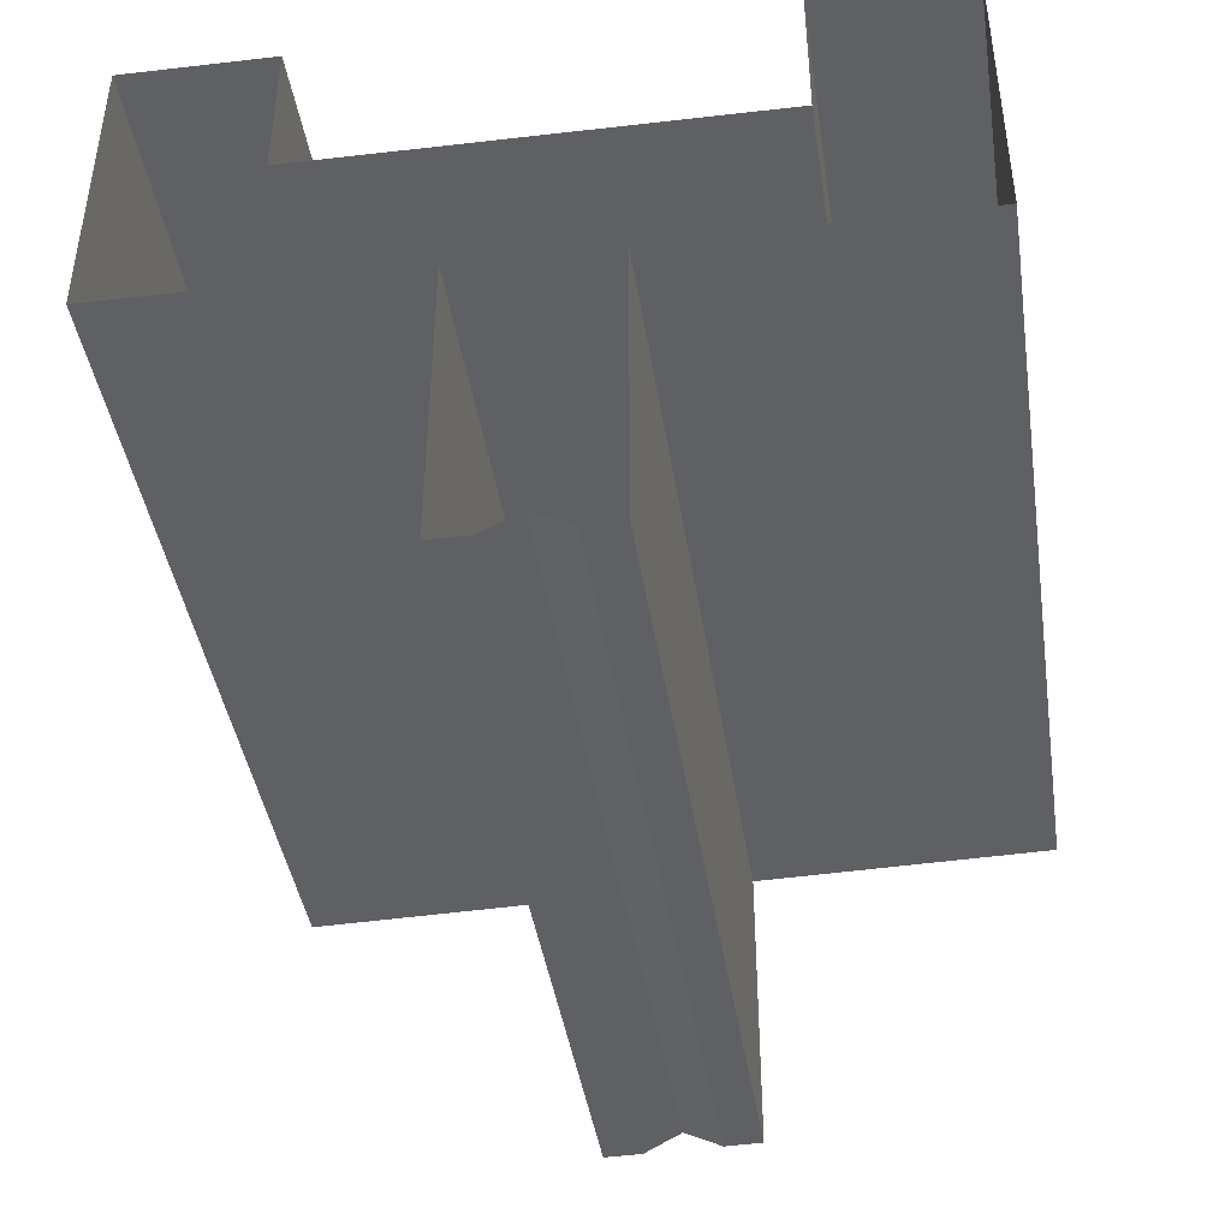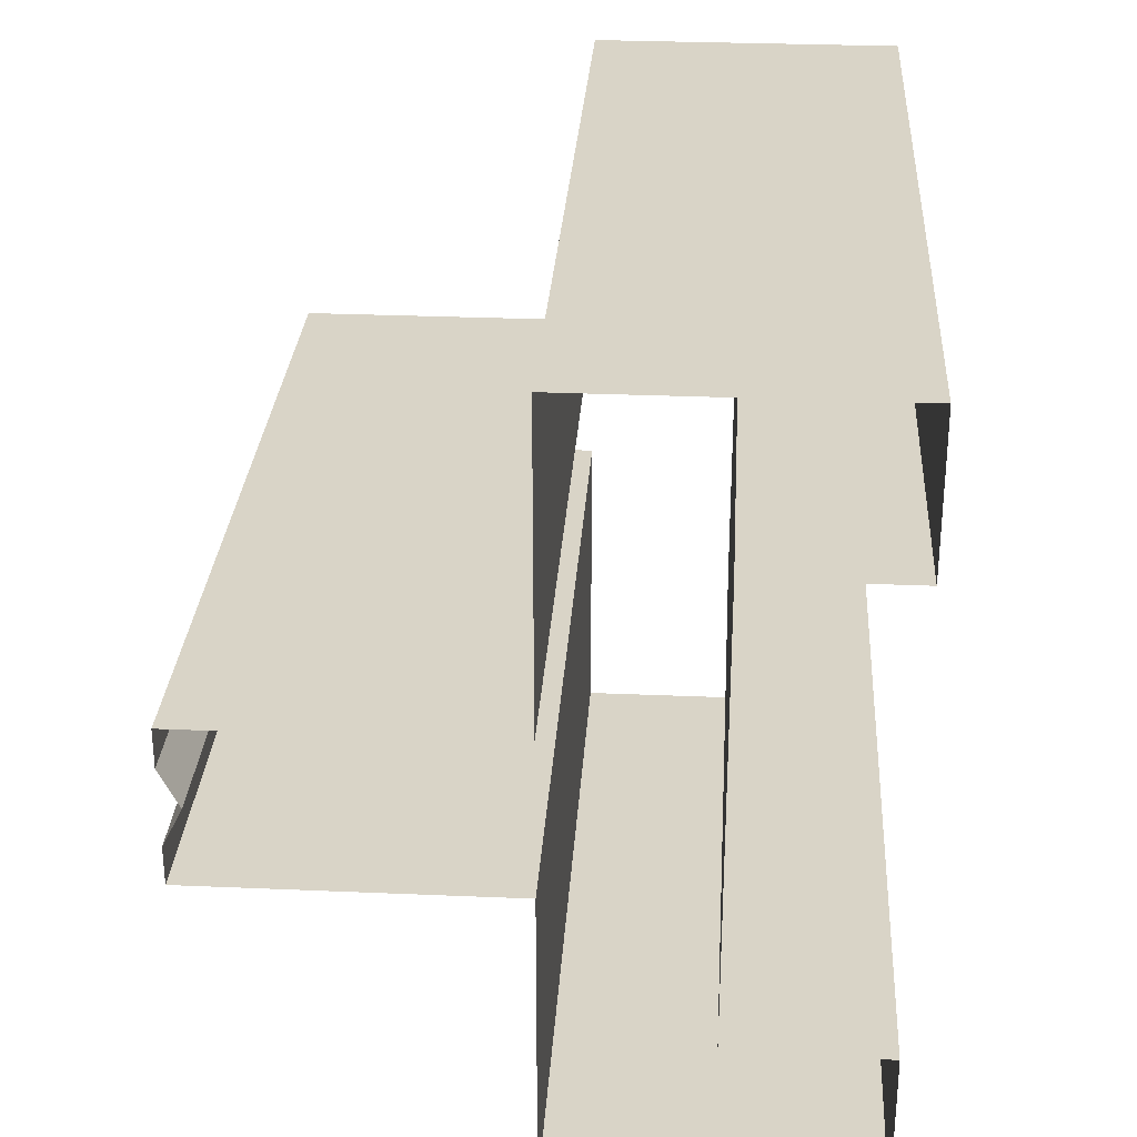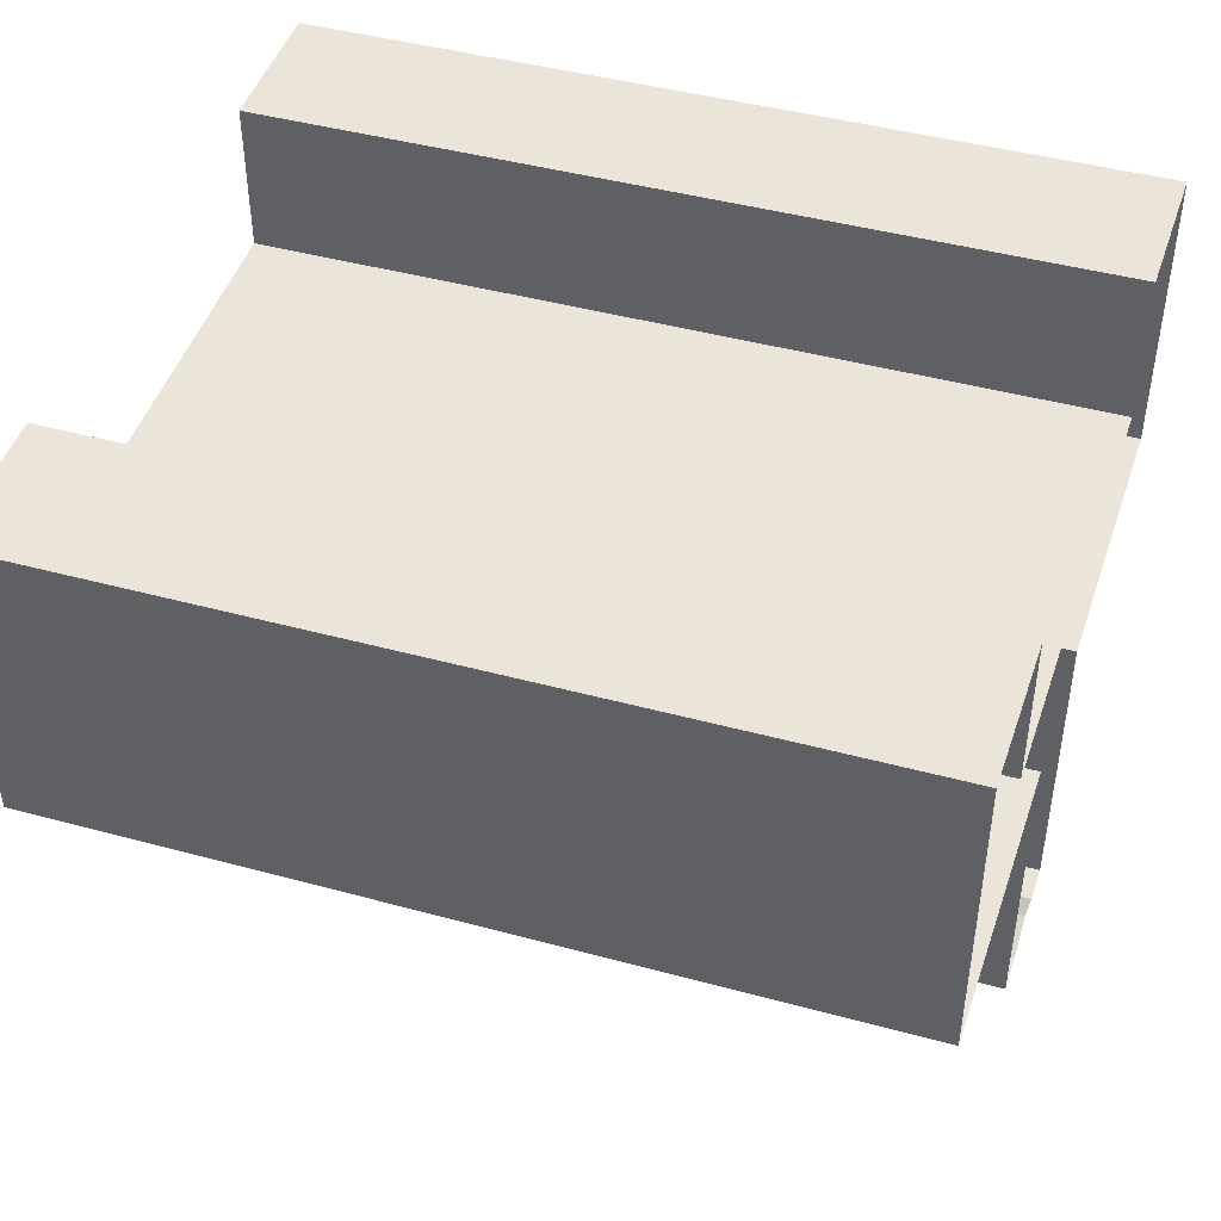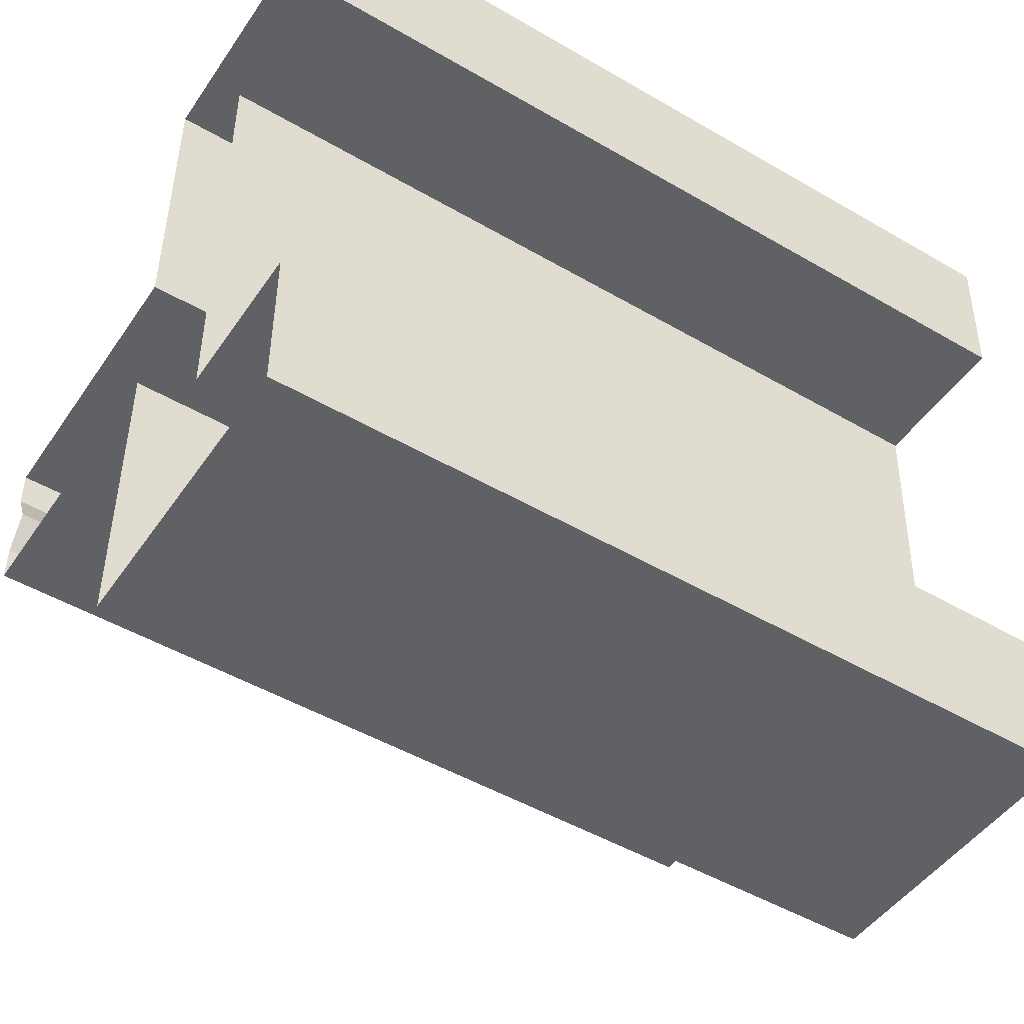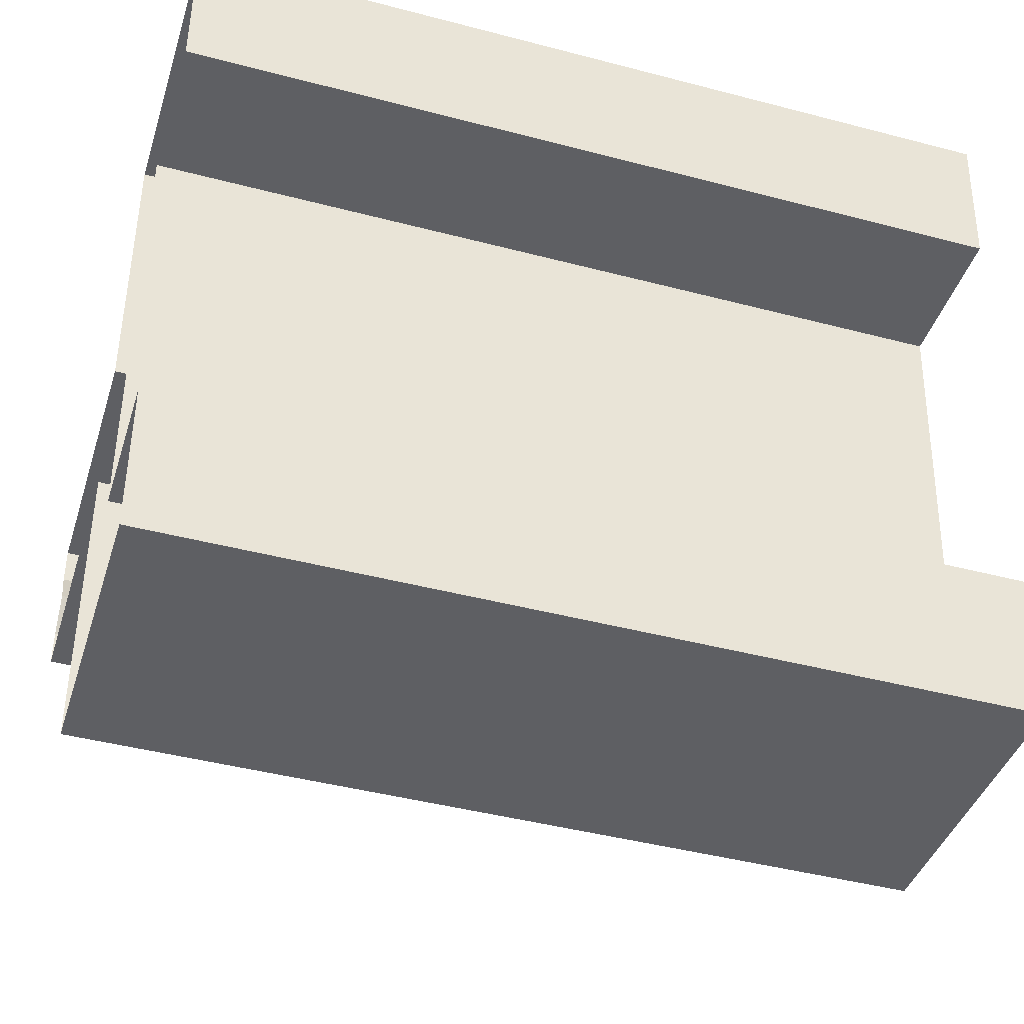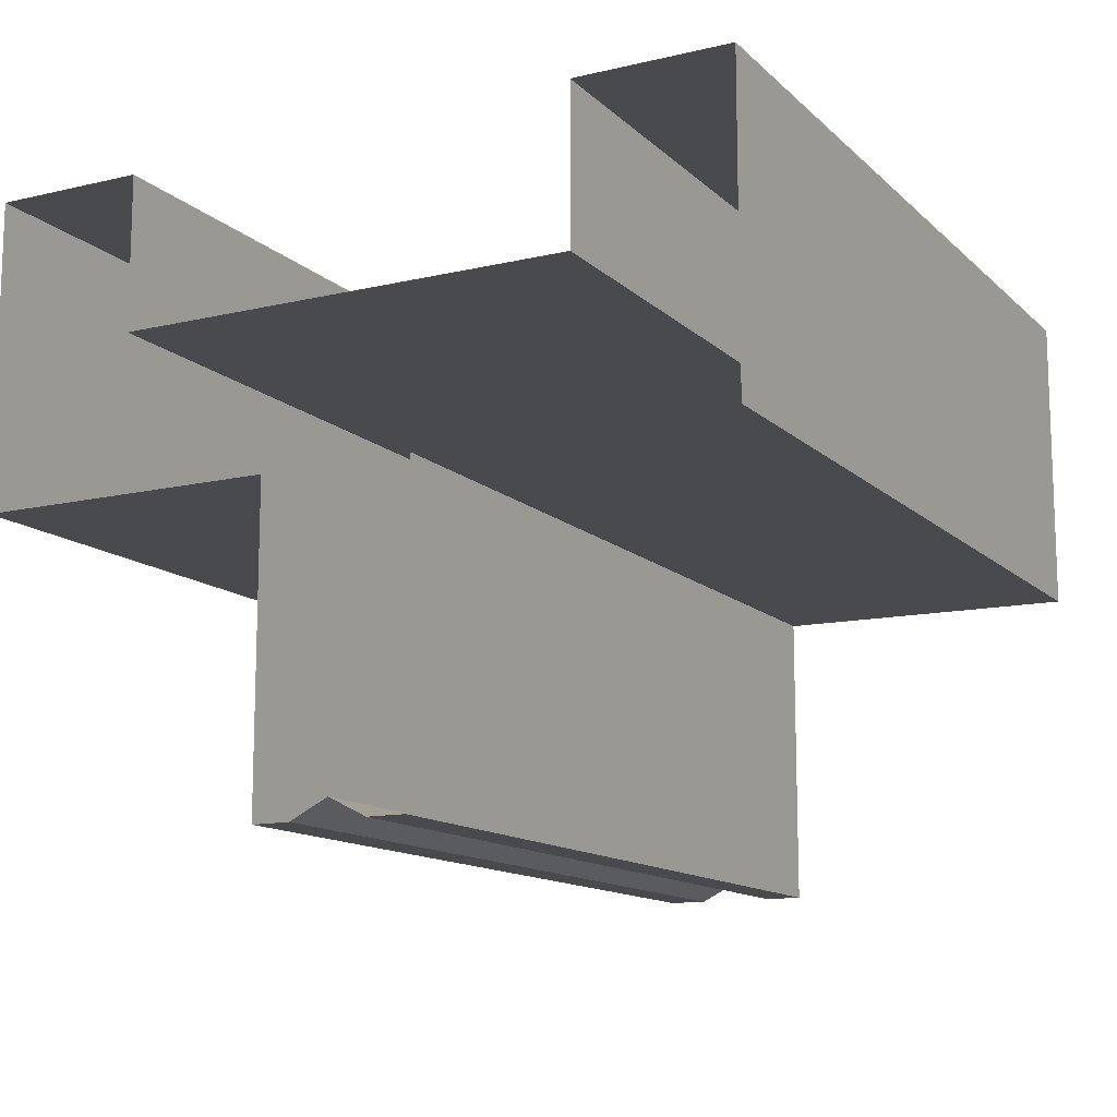
<metadata>
{"format":"obj","ext":"obj","renderer":"f3d","projection":"perspective","resolution":1024,"background":"white","views":[{"elev":-42.6,"azim":97.8,"up":"+Y"},{"elev":29.4,"azim":93.6,"up":"+Z"},{"elev":44.8,"azim":-163.5,"up":"+Y"},{"elev":-47.6,"azim":147.3,"up":"+Z"},{"elev":-40.9,"azim":163.0,"up":"+Z"},{"elev":-12.8,"azim":-63.5,"up":"+Y"}]}
</metadata>
<code>
v 16 0.8 7.5
v 16 0.4 7.5
v 14.91 0.4 7.481
v 14.91 0.8 7.481
v 14.91 0.8 7.681
v 14.91 0.6 7.681
v 16 0.6 7.7
v 16 0.8 7.7
v 16 0.8 7.5
v 14.91 0.8 7.481
v 14.91 0.8 7.681
v 16 0.8 7.7
v 16 0.8 8.3
v 16 0.6 8.3
v 14.89 0.6 8.281
v 14.89 0.8 8.281
v 14.89 0.6 8.281
v 16 0.6 8.3
v 16 0.6 7.7
v 14.91 0.6 7.681
v 14.89 0.4 8.081
v 14.89 0 8.081
v 16 0 8.1
v 16 0.4 8.1
v 16 0.4 7.9
v 16 0 7.9
v 14.9 0 7.881
v 14.9 0.4 7.881
v 16 0.4 7.9
v 14.9 0.4 7.881
v 14.91 0.4 7.481
v 16 0.4 7.5
v 14.9 0 7.931
v 14.9 0 7.881
v 16 0 7.9
v 16 0 7.95
v 14.89 0 8.081
v 14.89 0 8.031
v 16 0 8.05
v 16 0 8.1
v 16 0.025 8
v 16 0 8.05
v 14.89 0 8.031
v 14.9 0.025 7.981
v 14.9 0.025 7.981
v 14.9 0 7.931
v 16 0 7.95
v 16 0.025 8
v 14.88 0.8 8.48
v 14.88 0.4 8.48
v 16 0.4 8.5
v 16 0.8 8.5
v 14.88 0.8 8.48
v 16 0.8 8.5
v 16 0.8 8.3
v 14.89 0.8 8.281
v 14.89 0.4 8.081
v 16 0.4 8.1
v 16 0.4 8.5
v 14.88 0.4 8.48
g mesh7424664
f 1 2 3
f 3 4 1
f 5 6 7
f 7 8 5
f 9 10 11
f 11 12 9
f 13 14 15
f 15 16 13
f 17 18 19
f 19 20 17
f 21 22 23
f 23 24 21
f 25 26 27
f 27 28 25
f 29 30 31
f 31 32 29
f 33 34 35
f 35 36 33
f 37 38 39
f 39 40 37
f 41 42 43
f 43 44 41
f 45 46 47
f 47 48 45
f 49 50 51
f 51 52 49
f 53 54 55
f 55 56 53
f 57 58 59
f 59 60 57

</code>
